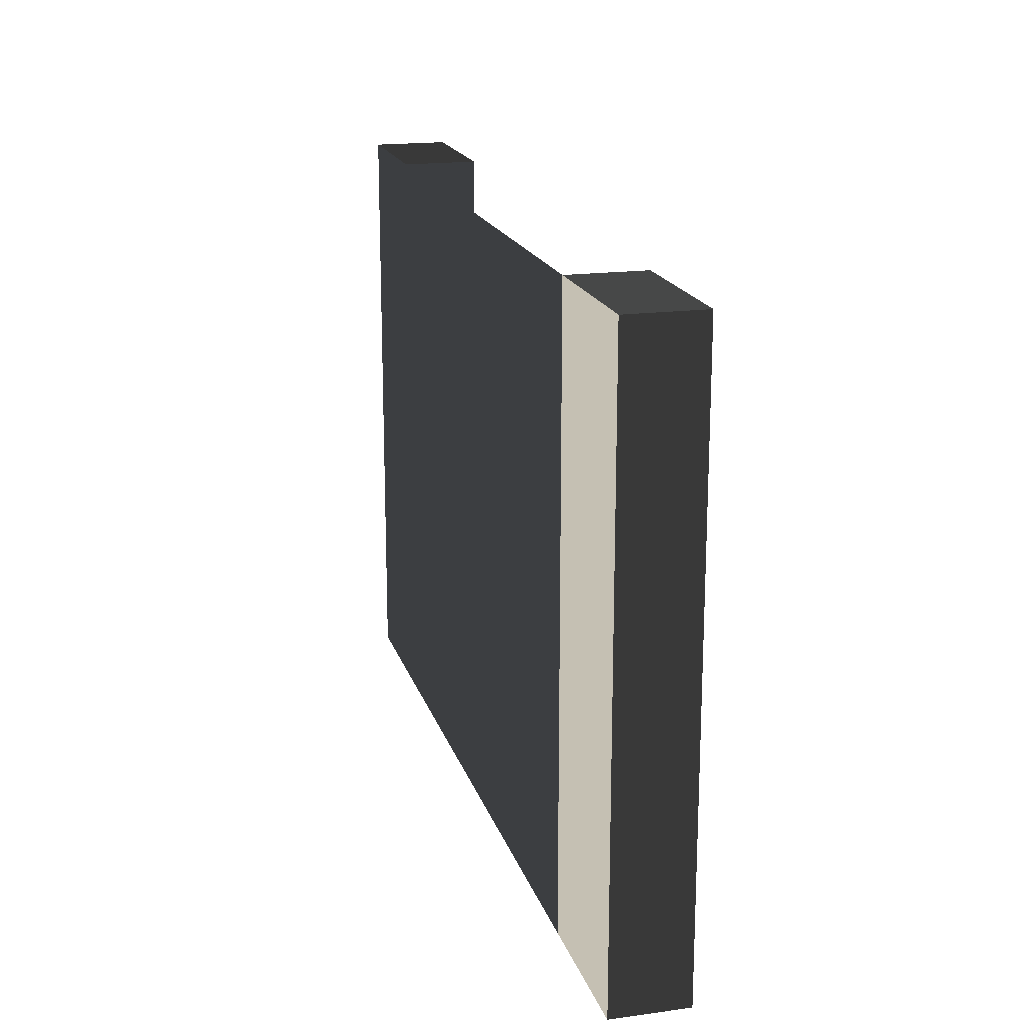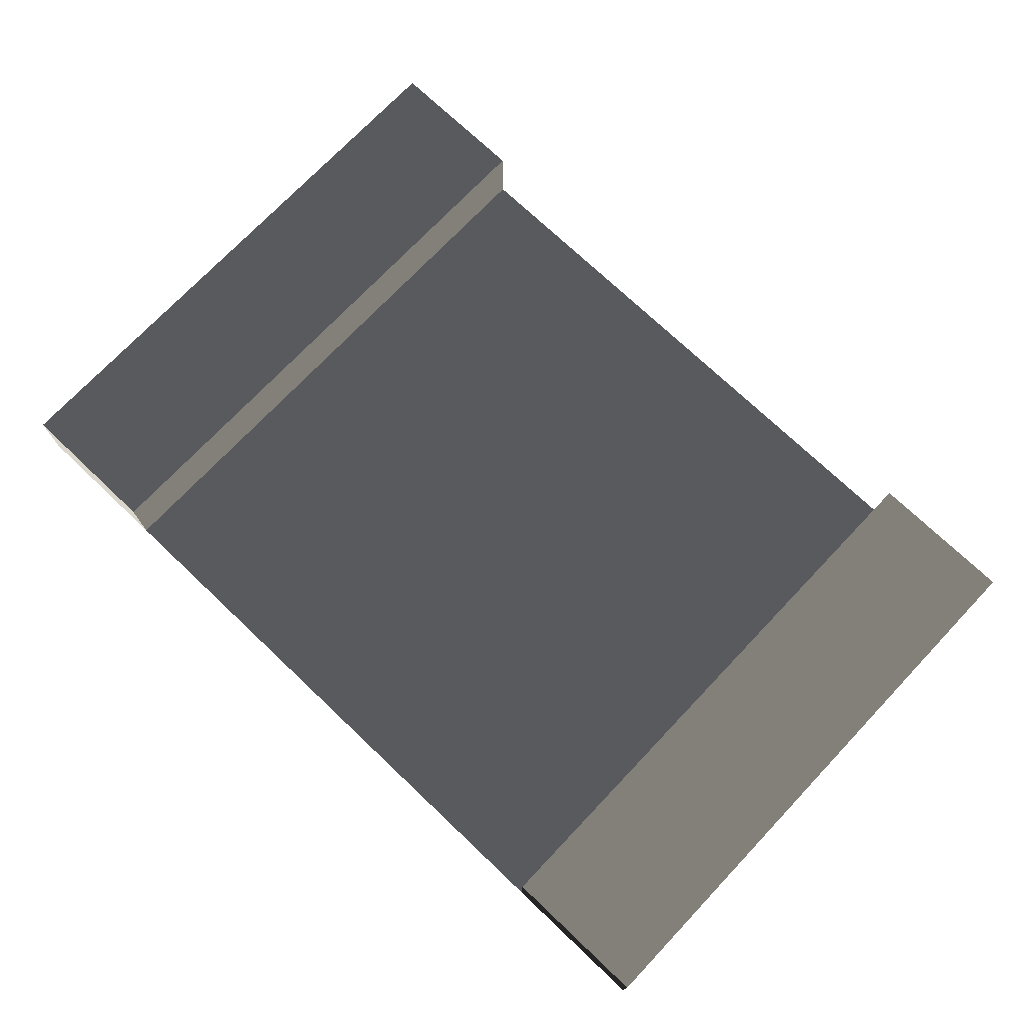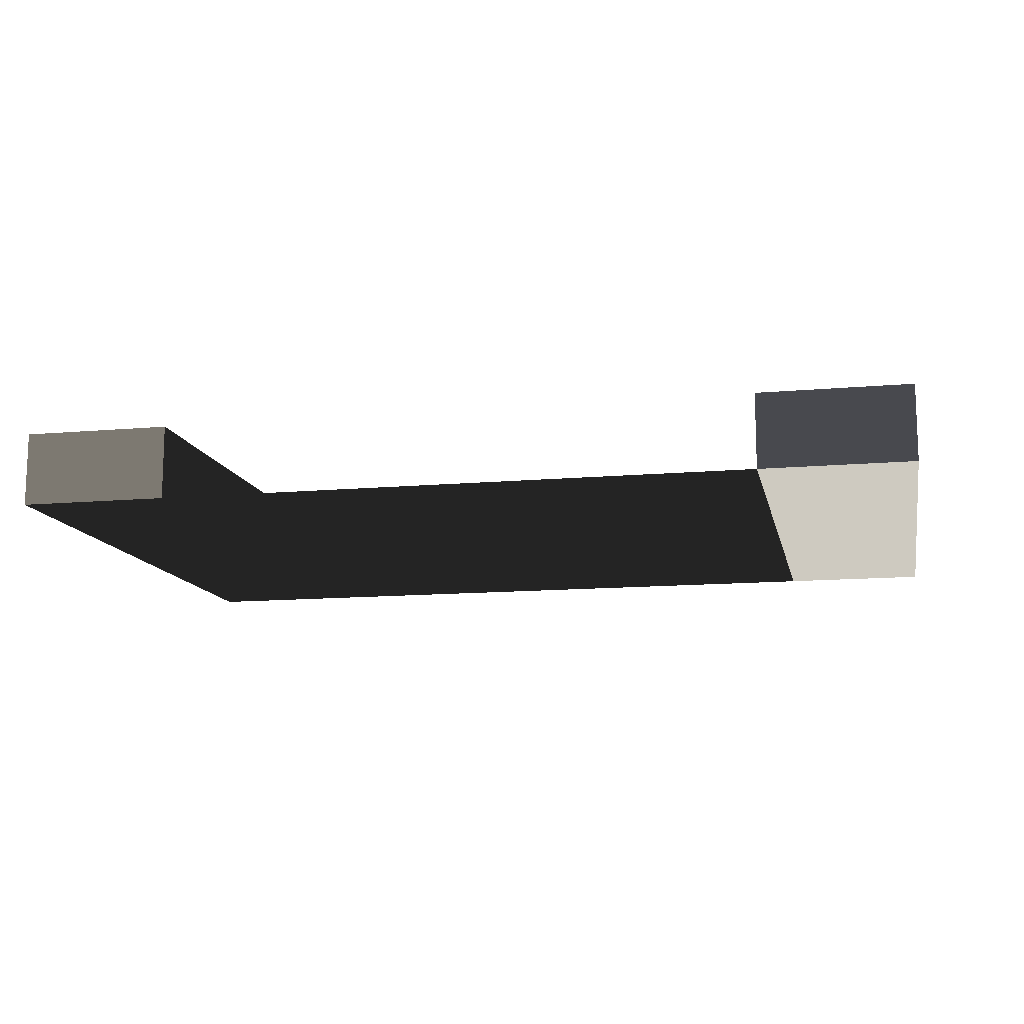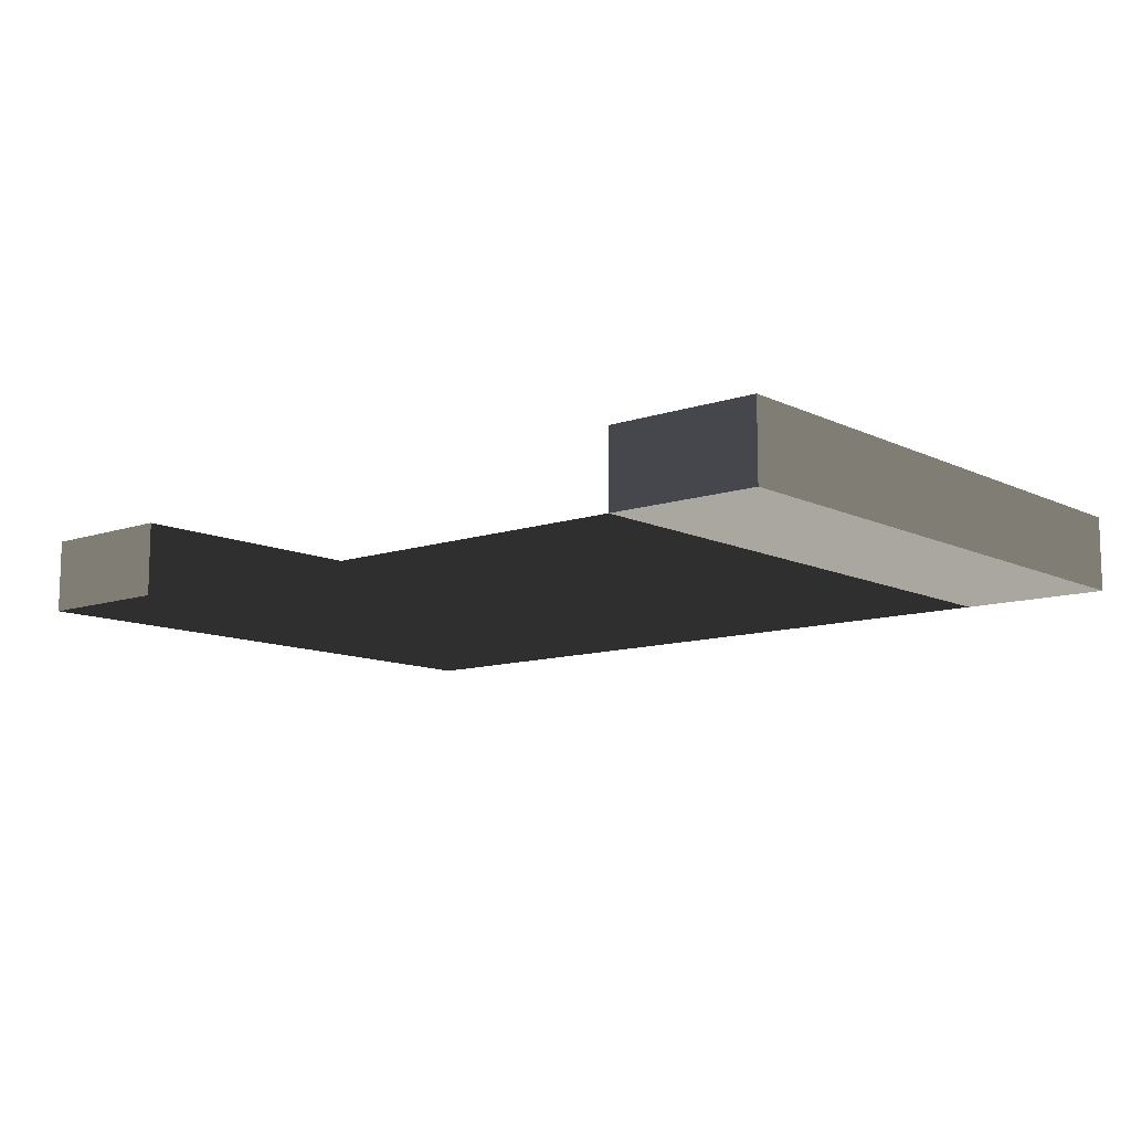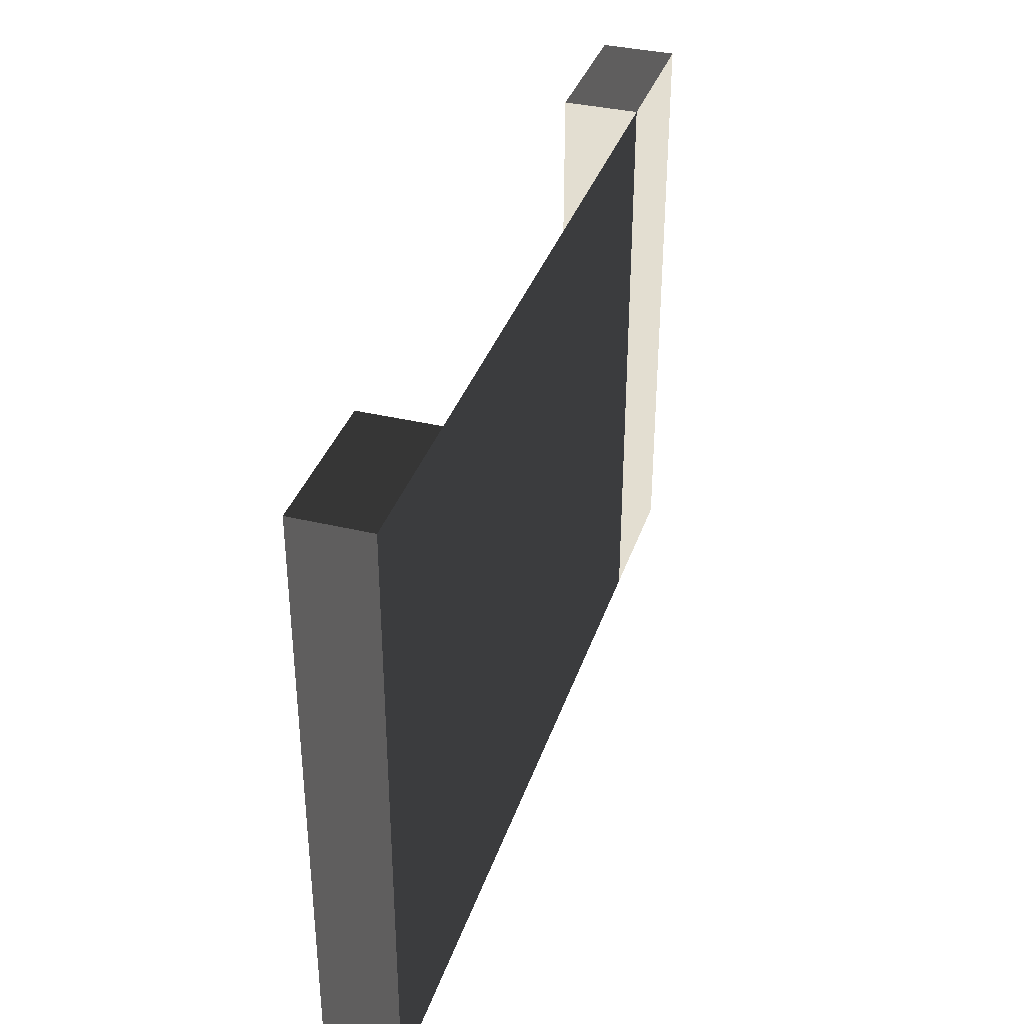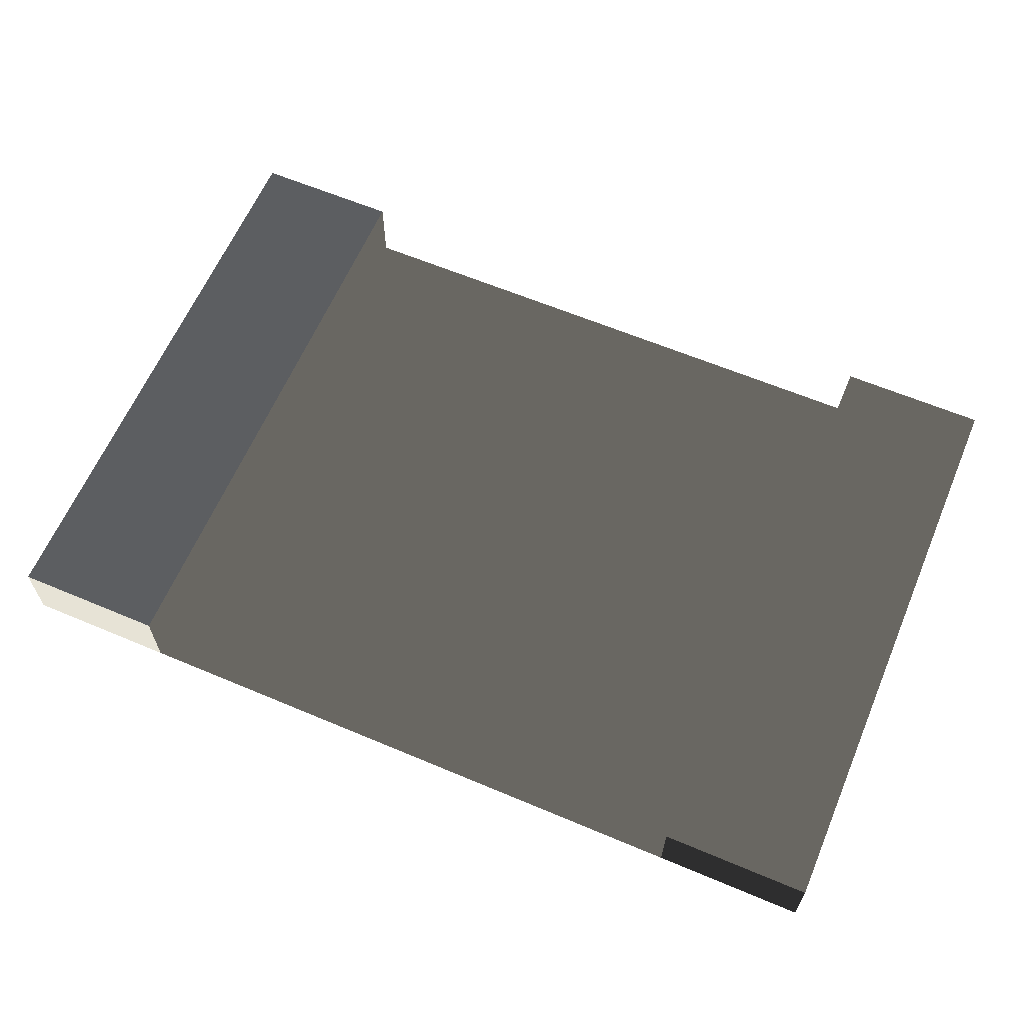
<metadata>
{"format":"obj","ext":"obj","renderer":"f3d","projection":"perspective","resolution":1024,"background":"white","views":[{"elev":18.1,"azim":75.1,"up":"+Z"},{"elev":73.5,"azim":43.5,"up":"+Y"},{"elev":-12.6,"azim":11.8,"up":"+Y"},{"elev":-10.9,"azim":40.2,"up":"+Y"},{"elev":36.0,"azim":-72.5,"up":"+Z"},{"elev":62.7,"azim":-156.9,"up":"+Y"}]}
</metadata>
<code>
o cube
v -4 -0 4
v 4 -0 4
v -4 0 -4
v 4 0 -4
v -6 0 4
v -4 0 4
v -6 0 -4
v -4 0 -4
v -6 1 -4
v -4 1 -4
v -6 1 4
v -4 1 4
v 6 0 4
v 4 0 4
v 6 0 -4
v 4 0 -4
v 6 1 -4
v 4 1 -4
v 6 1 4
v 4 1 4
g cube
f 1 2 3
f 3 2 4
g wall
f 5 6 7
f 7 6 8
f 7 8 9
f 9 8 10
f 9 10 11
f 11 10 12
f 11 12 5
f 5 12 6
f 6 12 8
f 8 12 10
f 11 5 9
f 9 5 7
f 13 14 15
f 15 14 16
f 15 16 17
f 17 16 18
f 17 18 19
f 19 18 20
f 19 20 13
f 13 20 14
f 14 20 16
f 16 20 18
f 19 13 17
f 17 13 15

</code>
